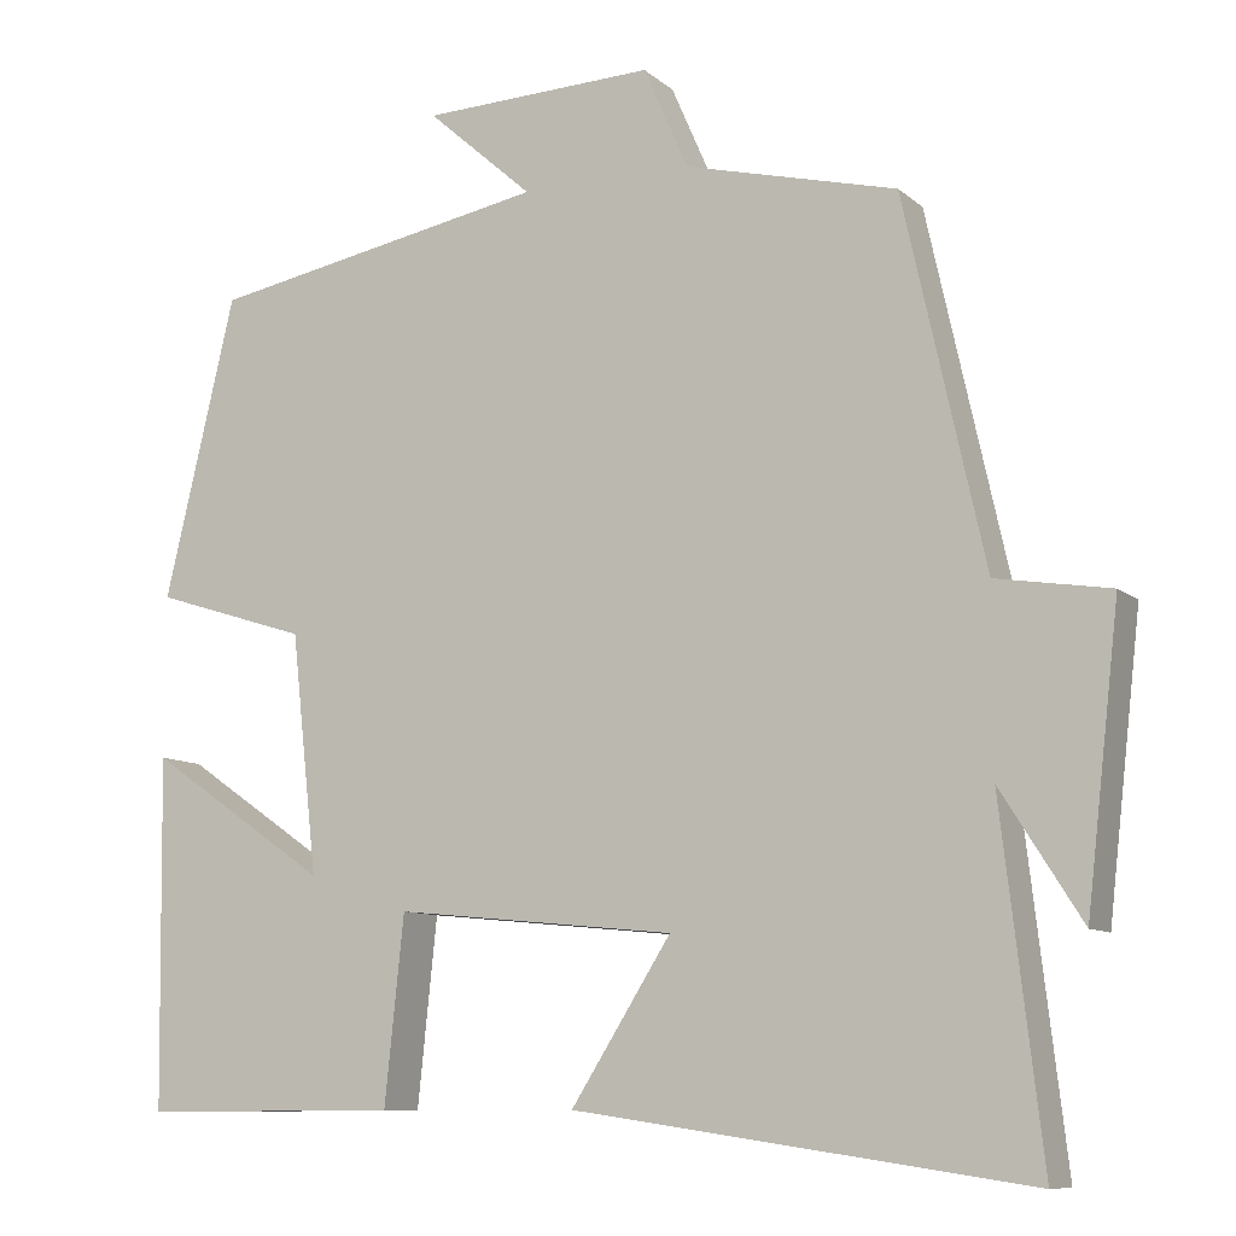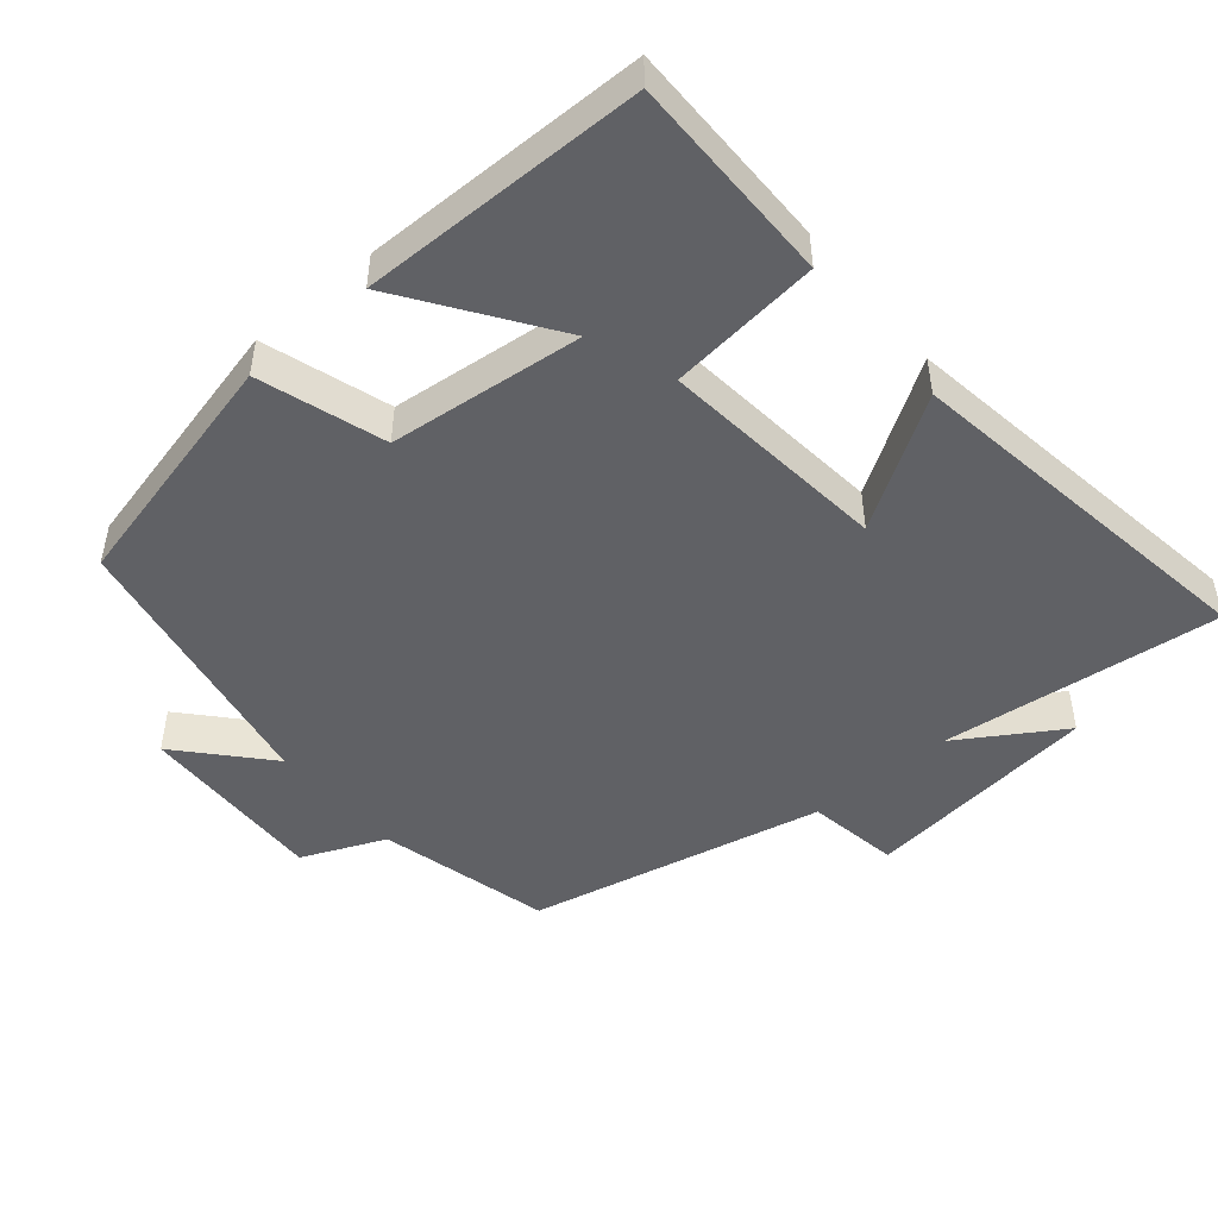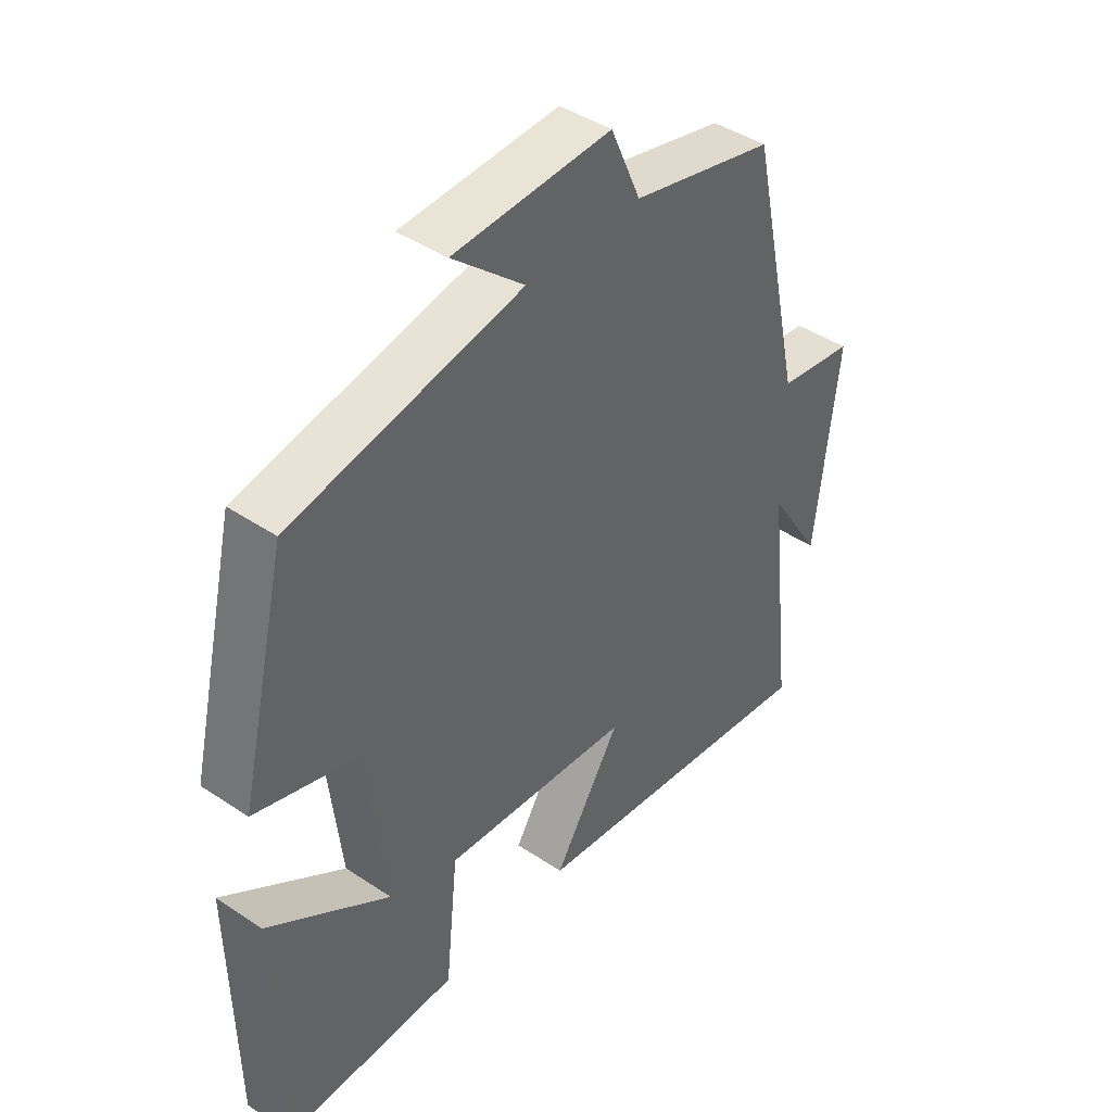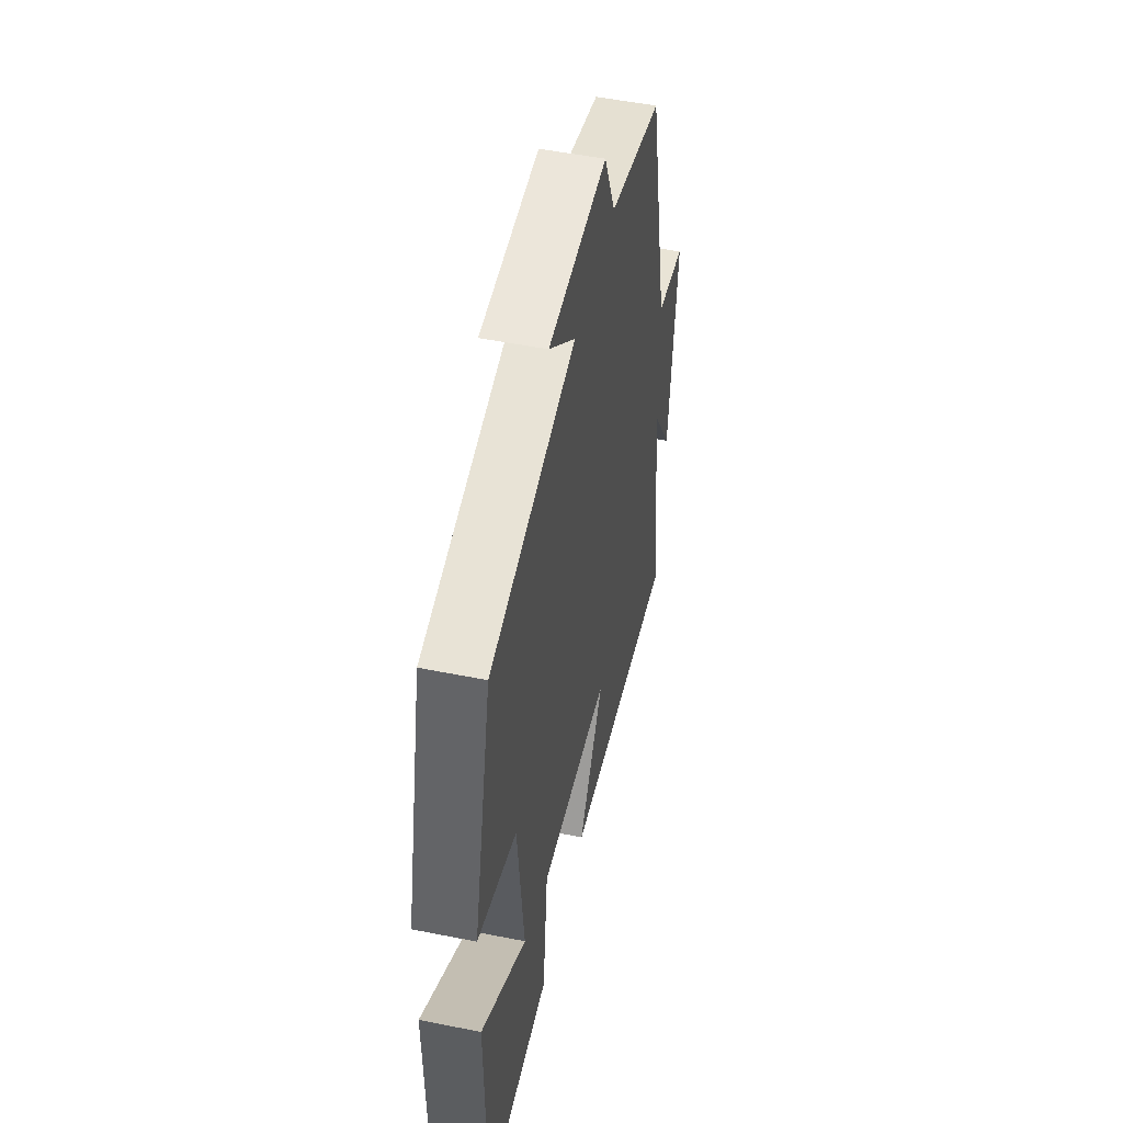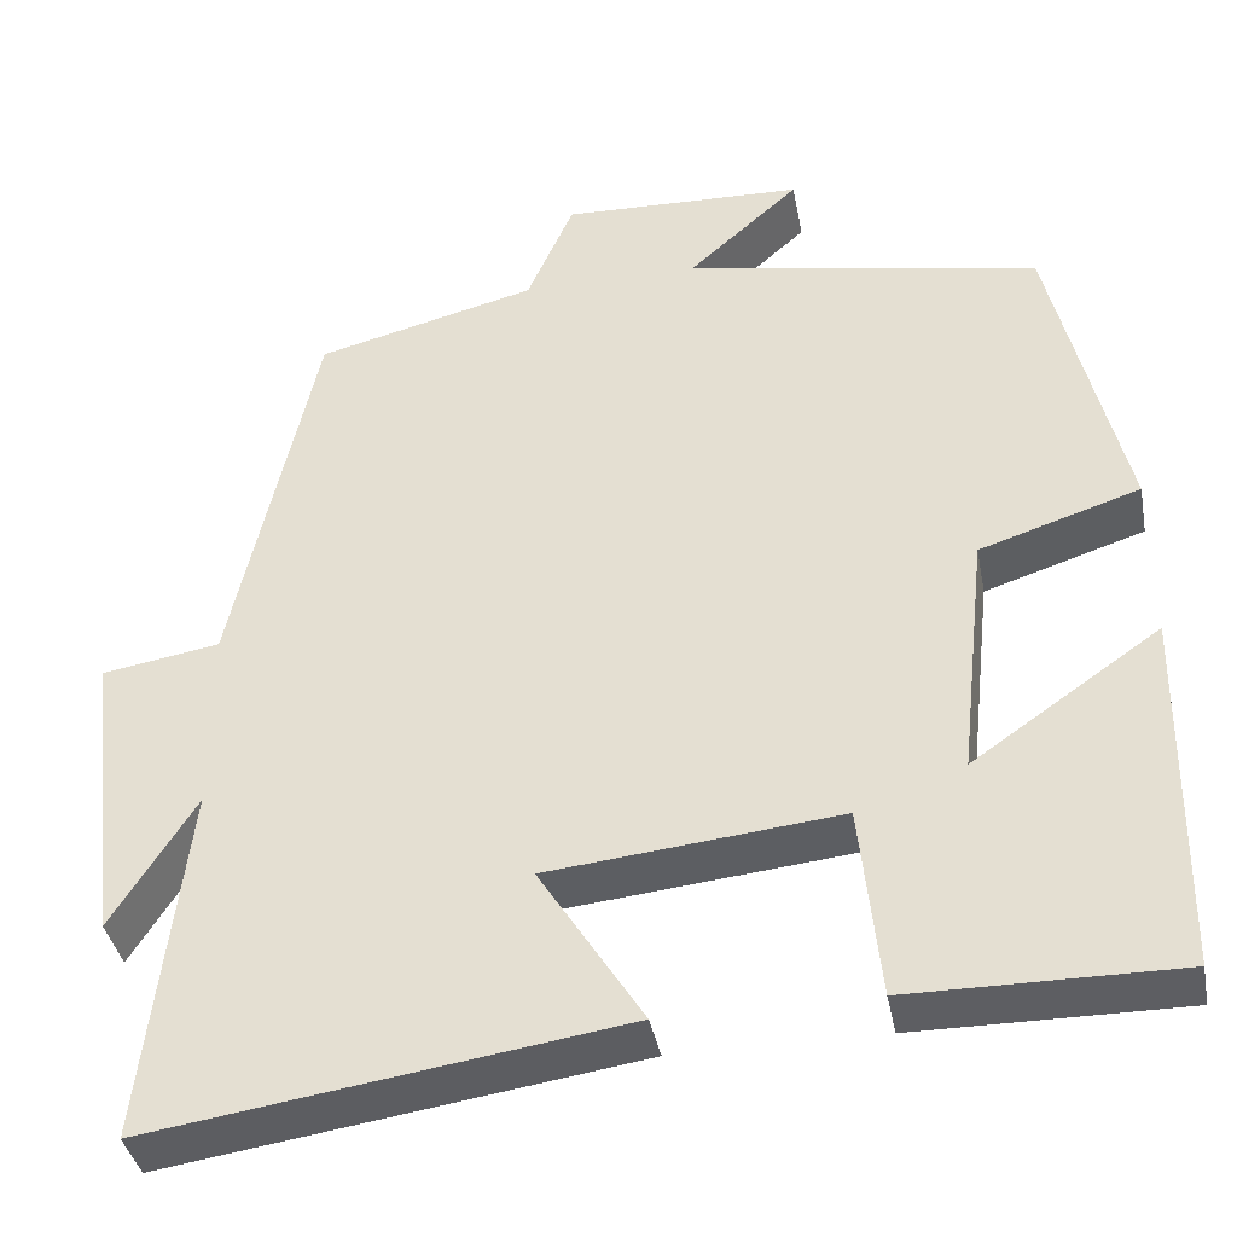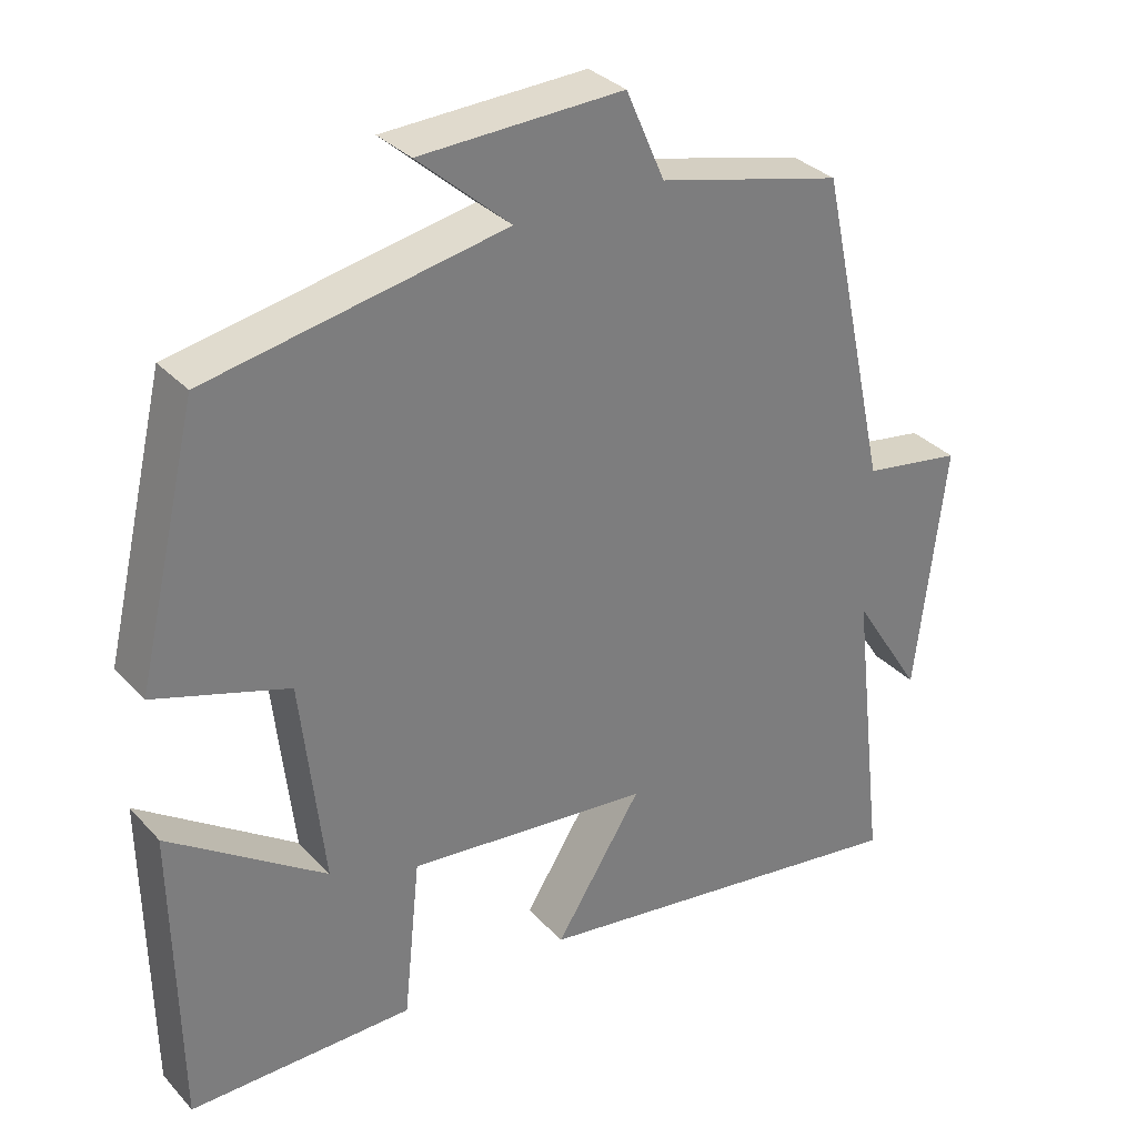
<metadata>
{"format":"obj","ext":"obj","renderer":"f3d","projection":"perspective","resolution":1024,"background":"white","views":[{"elev":-9.5,"azim":-153.0,"up":"+Z"},{"elev":-48.2,"azim":130.3,"up":"+Y"},{"elev":43.3,"azim":128.3,"up":"+Z"},{"elev":50.5,"azim":102.4,"up":"+Z"},{"elev":-38.6,"azim":10.8,"up":"+Z"},{"elev":32.5,"azim":145.0,"up":"+Z"}]}
</metadata>
<code>
v 0.494 0.07 -0.502
v 0.199 0.07 -0.5
v 0.177 0.07 -0.288
v -0.143 0.07 -0.32
v -0.029 0.07 -0.5
v -0.546 0.07 -0.575
v -0.5 0.07 -0.183
v -0.592 0.07 -0.328
v -0.63 0.07 0.002
v -0.5 0.07 0.023
v -0.408 0.07 0.44
v -0.166 0.07 0.5
v -0.115 0.07 0.617
v 0.151 0.07 0.607
v 0.03 0.07 0.5
v 0.419 0.07 0.426
v 0.5 0.07 0.083
v 0.324 0.07 0.027
v 0.294 0.07 -0.245
v 0.5 0.07 -0.103
v 0.494 0 -0.502
v 0.199 0 -0.5
v 0.177 0 -0.288
v -0.143 0 -0.32
v -0.029 0 -0.5
v -0.546 0 -0.575
v -0.5 0 -0.183
v -0.592 0 -0.328
v -0.63 0 0.002
v -0.5 0 0.023
v -0.408 0 0.44
v -0.166 0 0.5
v -0.115 0 0.617
v 0.151 0 0.607
v 0.03 0 0.5
v 0.419 0 0.426
v 0.5 0 0.083
v 0.324 0 0.027
v 0.294 0 -0.245
v 0.5 0 -0.103
f 19 20 1 2
f 18 19 2 3
f 15 16 17 18
f 15 18 3 4
f 12 13 14 15
f 12 15 4
f 11 12 4
f 10 11 4
f 7 8 9 10
f 7 10 4 5
f 5 6 7
f 22 21 40 39
f 23 22 39 38
f 38 37 36 35
f 24 23 38 35
f 35 34 33 32
f 24 35 32
f 24 32 31
f 24 31 30
f 30 29 28 27
f 25 24 30 27
f 27 26 25
f 1 21 22 2
f 2 22 23 3
f 3 23 24 4
f 4 24 25 5
f 5 25 26 6
f 6 26 27 7
f 7 27 28 8
f 8 28 29 9
f 9 29 30 10
f 10 30 31 11
f 11 31 32 12
f 12 32 33 13
f 13 33 34 14
f 14 34 35 15
f 15 35 36 16
f 16 36 37 17
f 17 37 38 18
f 18 38 39 19
f 19 39 40 20
f 20 40 21 1

</code>
